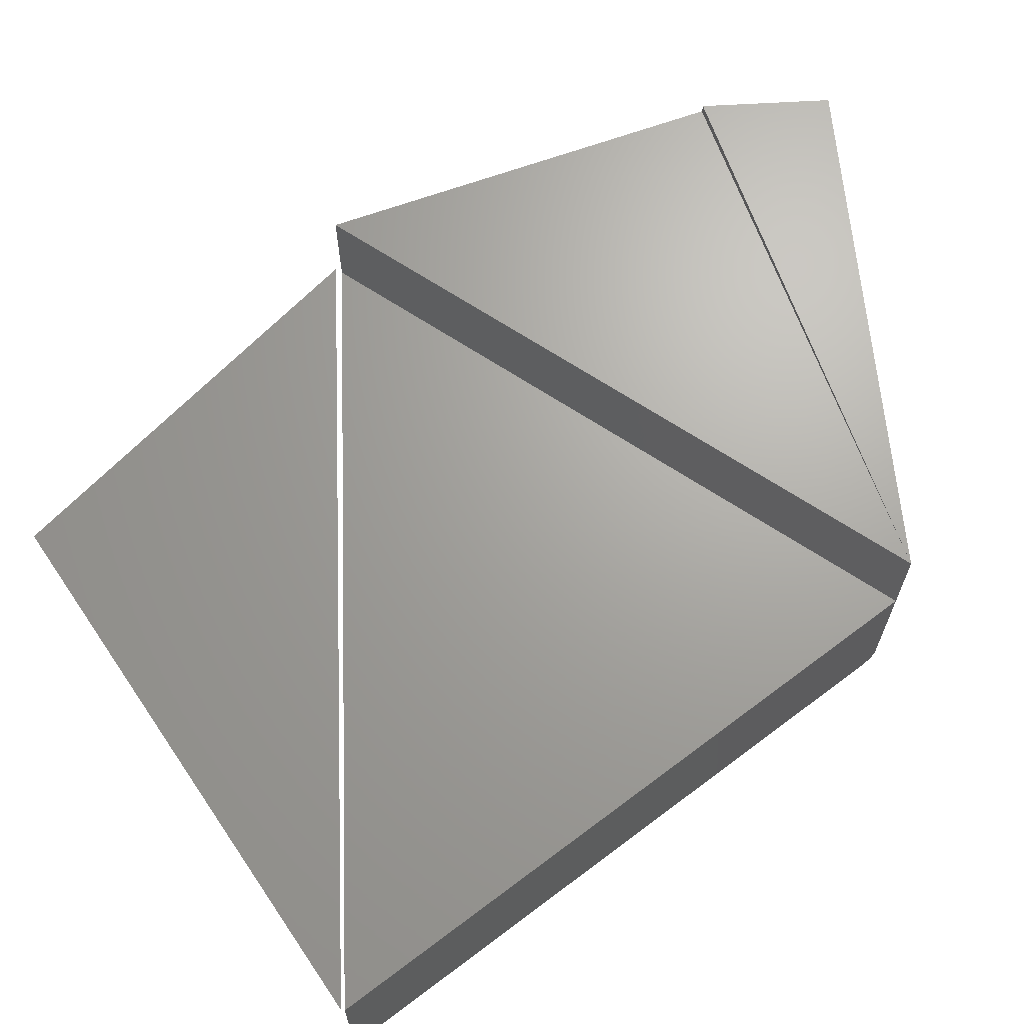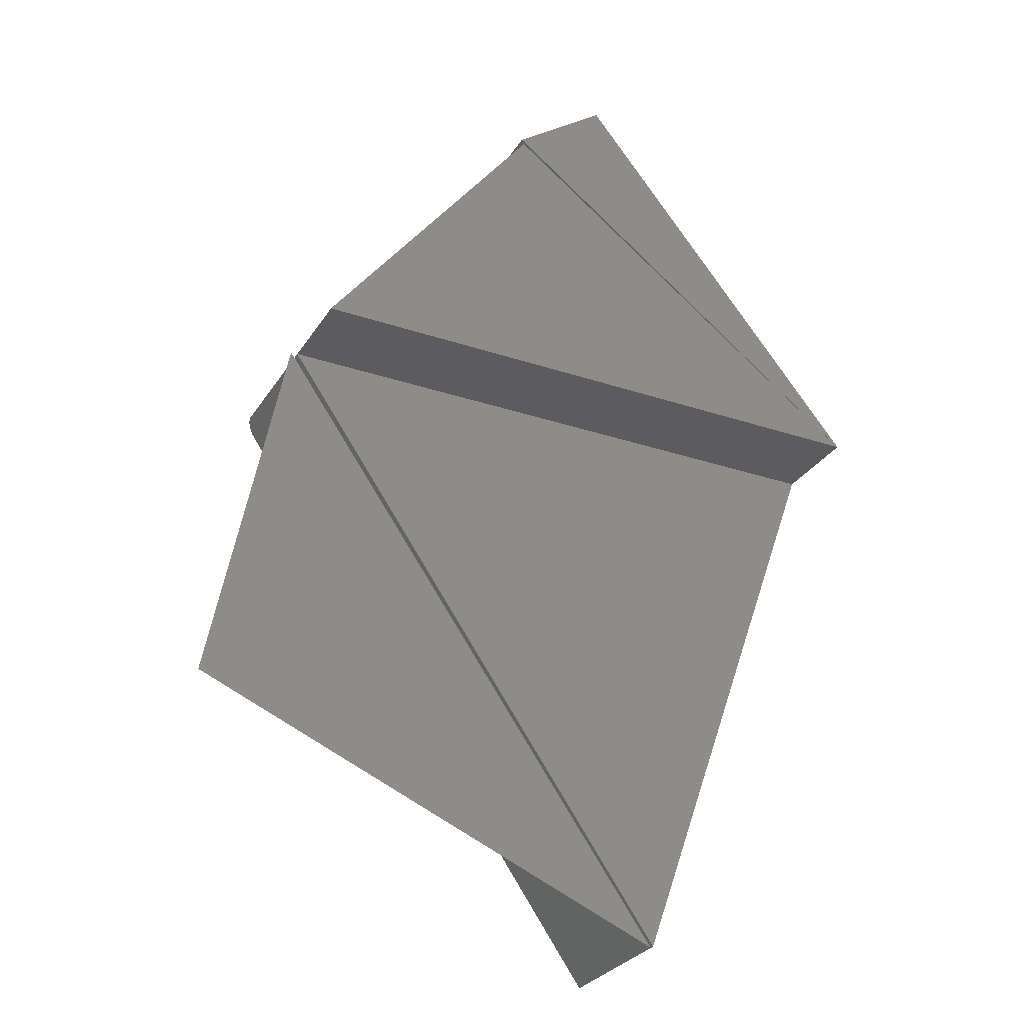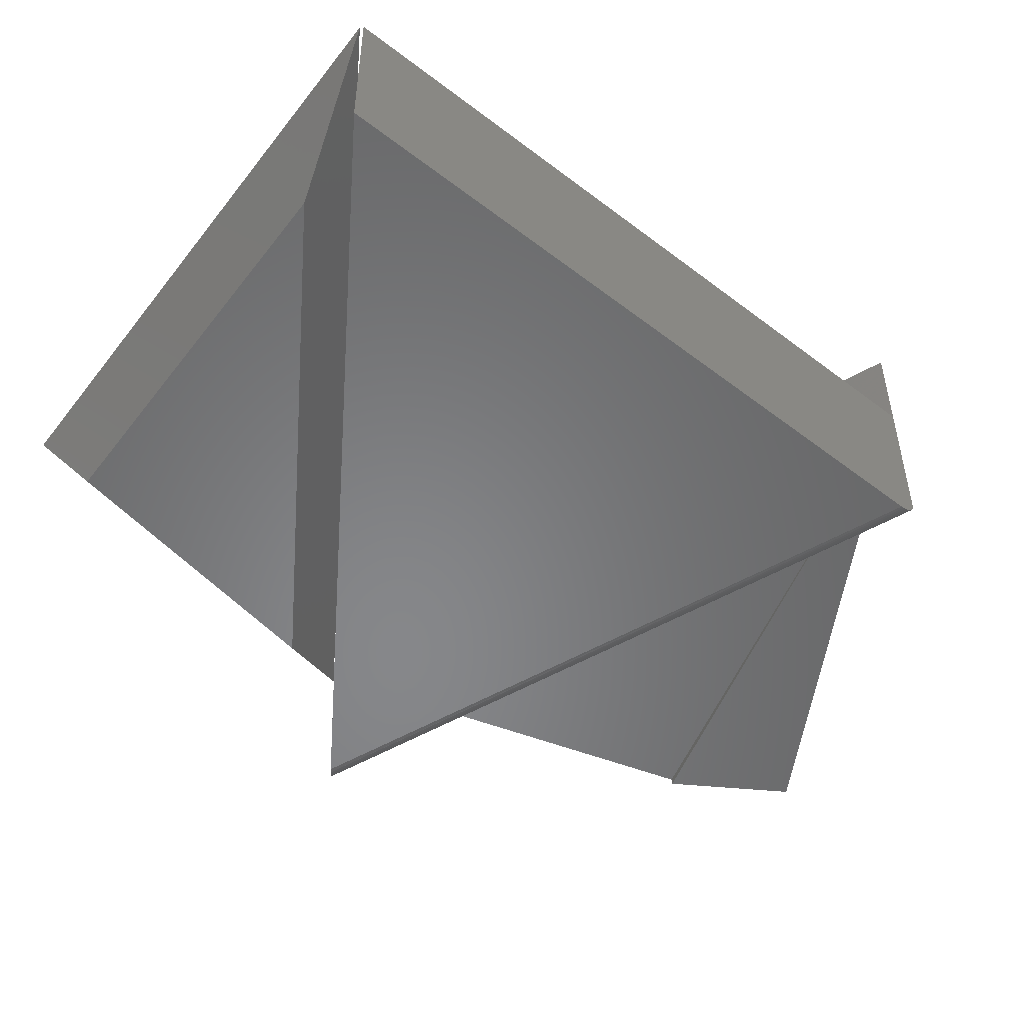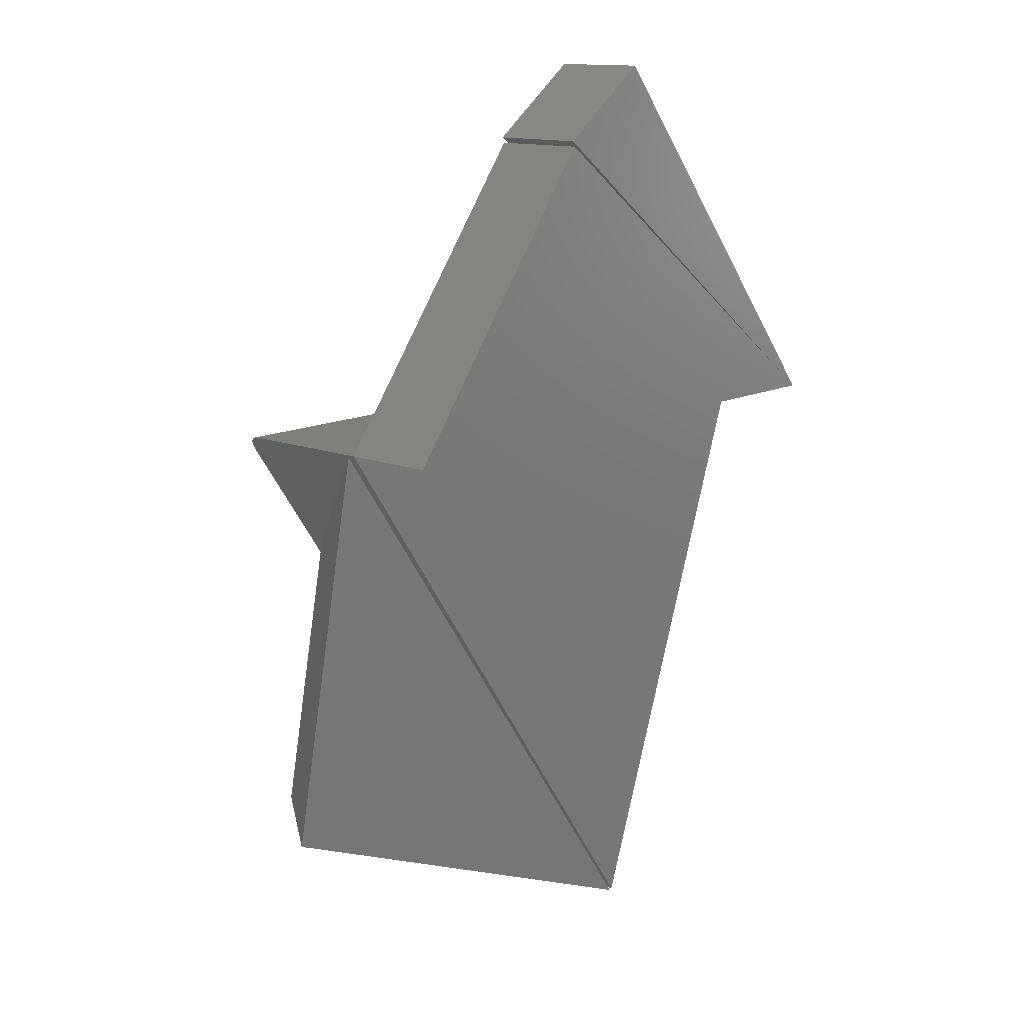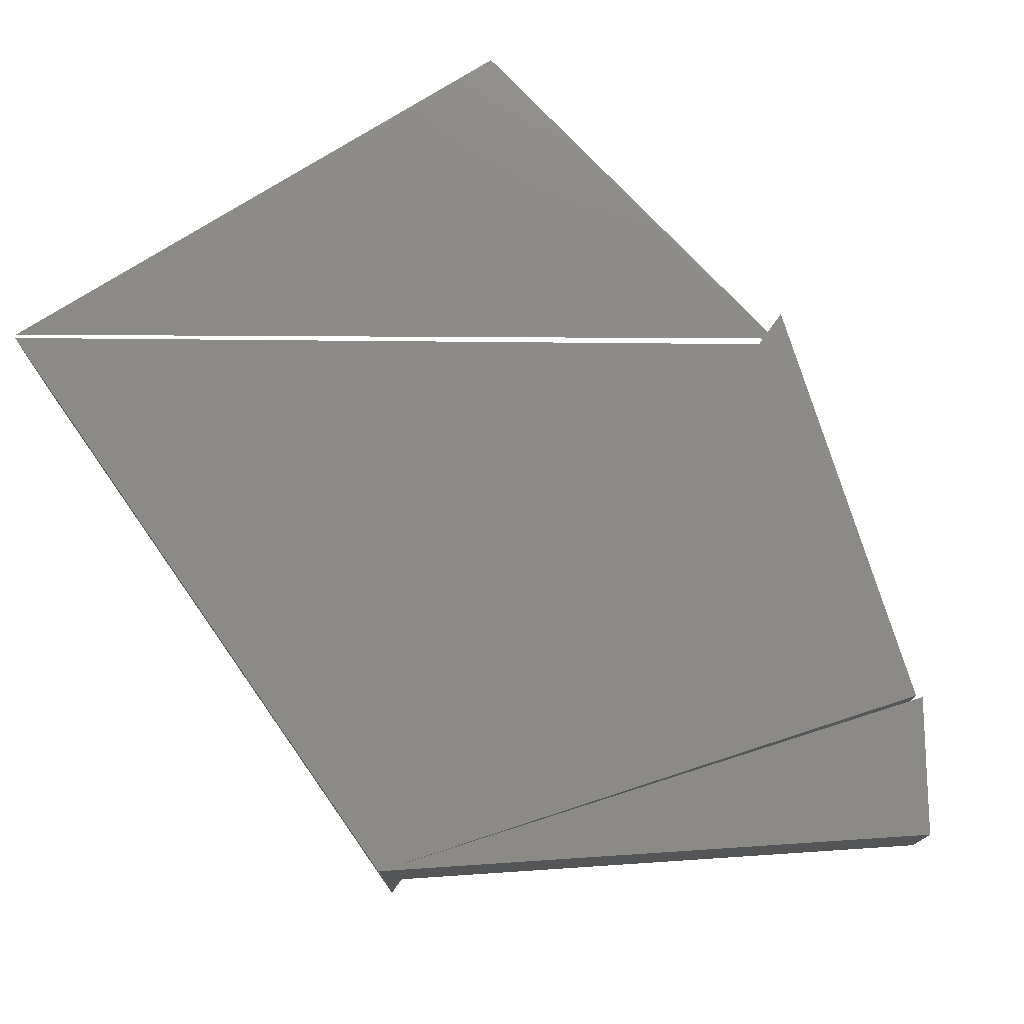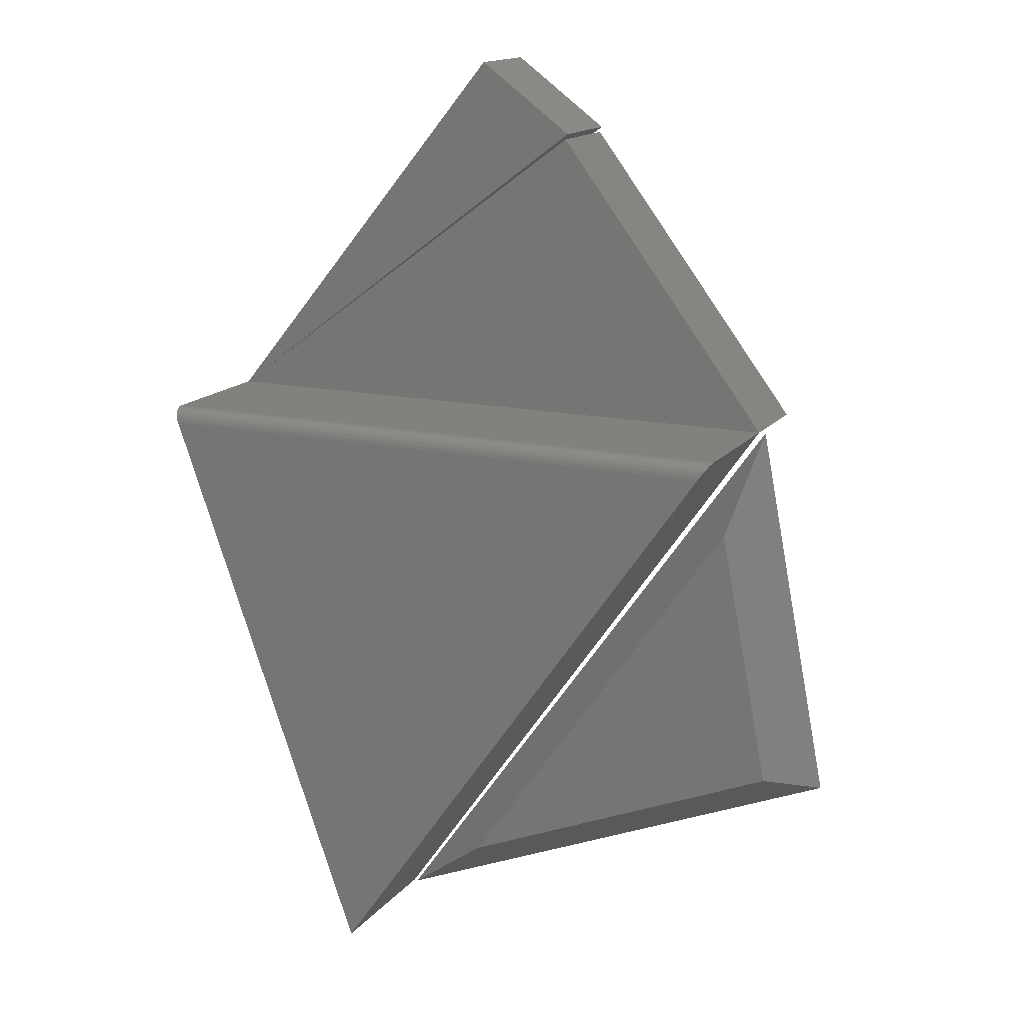
<metadata>
{"format":"stl","ext":"stl","renderer":"f3d","projection":"perspective","resolution":1024,"background":"white","views":[{"elev":67.5,"azim":-146.7,"up":"+Y"},{"elev":-29.3,"azim":153.6,"up":"+Z"},{"elev":-53.8,"azim":-149.0,"up":"+Y"},{"elev":13.4,"azim":131.6,"up":"+Z"},{"elev":76.8,"azim":-54.5,"up":"+Y"},{"elev":15.4,"azim":24.7,"up":"+Z"}]}
</metadata>
<code>
# stl→obj: 40 verts, 72 faces
v 0.1854 0.09375 0.6752
v 0.4062 0.09375 0.3828
v -0.2109 0.09375 0.3828
v -0.2109 -1.541e-33 0.3828
v 0.4062 3.426e-17 0.3828
v 0.1854 3.823e-17 0.6752
v 0.4062 -0.1406 0.3828
v -0.2109 -0.1406 0.3828
v -0.003043 -2.092e-17 -0.2019
v -0.2054 -0.1562 0.3672
v -0.2079 -0.1545 0.3743
v -0.003043 -0.1562 -0.2019
v -0.2063 -0.1561 0.3696
v -0.2071 -0.1555 0.372
v -0.2109 -0.1429 0.3826
v -0.2099 -0.1497 0.3799
v -0.2107 -0.1453 0.3821
v -0.2104 -0.1476 0.3812
v -0.2087 -0.1532 0.3764
v -0.2093 -0.1516 0.3783
v 0.09104 0.09375 0.7519
v 0.1875 0.09375 0.6806
v 0.1875 3.865e-17 0.6806
v 0.09104 3.725e-17 0.7519
v 0.4055 -0.1463 0.3817
v 0.4047 -0.1486 0.3806
v 0.4037 -0.1506 0.3792
v 0.4025 -0.1524 0.3774
v 0.4011 -0.1539 0.3754
v 0.3995 -0.155 0.3732
v 0.3979 -0.1558 0.3708
v 0.3953 -0.1562 0.3672
v 0.4062 -0.1427 0.3827
v 0.406 -0.1439 0.3825
v 0.1101 -0.0625 -0.1148
v 0.4429 -0.0625 0.0242
v 0.3923 -0.0625 0.2854
v 0.4132 3.253e-17 0.3828
v 0.4873 1.13e-17 0.0004112
v 0 0 -0.2031
f 1 2 3
f 4 5 6
f 1 3 6
f 6 3 4
f 3 2 4
f 4 2 5
f 7 5 8
f 8 5 4
f 9 10 11
f 9 12 10
f 10 13 11
f 11 13 14
f 15 16 17
f 17 16 18
f 8 4 9
f 8 9 11
f 8 11 19
f 8 19 20
f 8 20 16
f 8 16 15
f 9 4 5
f 21 22 3
f 4 23 24
f 21 3 24
f 24 3 4
f 3 22 4
f 4 22 23
f 22 21 23
f 23 21 24
f 5 25 26
f 5 26 27
f 5 27 28
f 5 28 29
f 5 29 30
f 5 30 31
f 5 31 32
f 5 32 12
f 5 12 9
f 25 5 7
f 25 7 33
f 25 33 34
f 2 1 5
f 5 1 6
f 10 12 32
f 10 31 13
f 10 32 31
f 15 17 34
f 34 17 25
f 25 17 18
f 25 18 26
f 26 18 16
f 26 16 27
f 27 16 20
f 27 20 28
f 28 20 19
f 28 19 29
f 29 19 11
f 29 11 30
f 30 11 14
f 30 14 31
f 31 14 13
f 7 8 33
f 33 8 15
f 33 15 34
f 35 36 37
f 38 39 40
f 39 38 36
f 36 38 37
f 40 39 35
f 35 39 36
f 38 40 37
f 37 40 35

</code>
